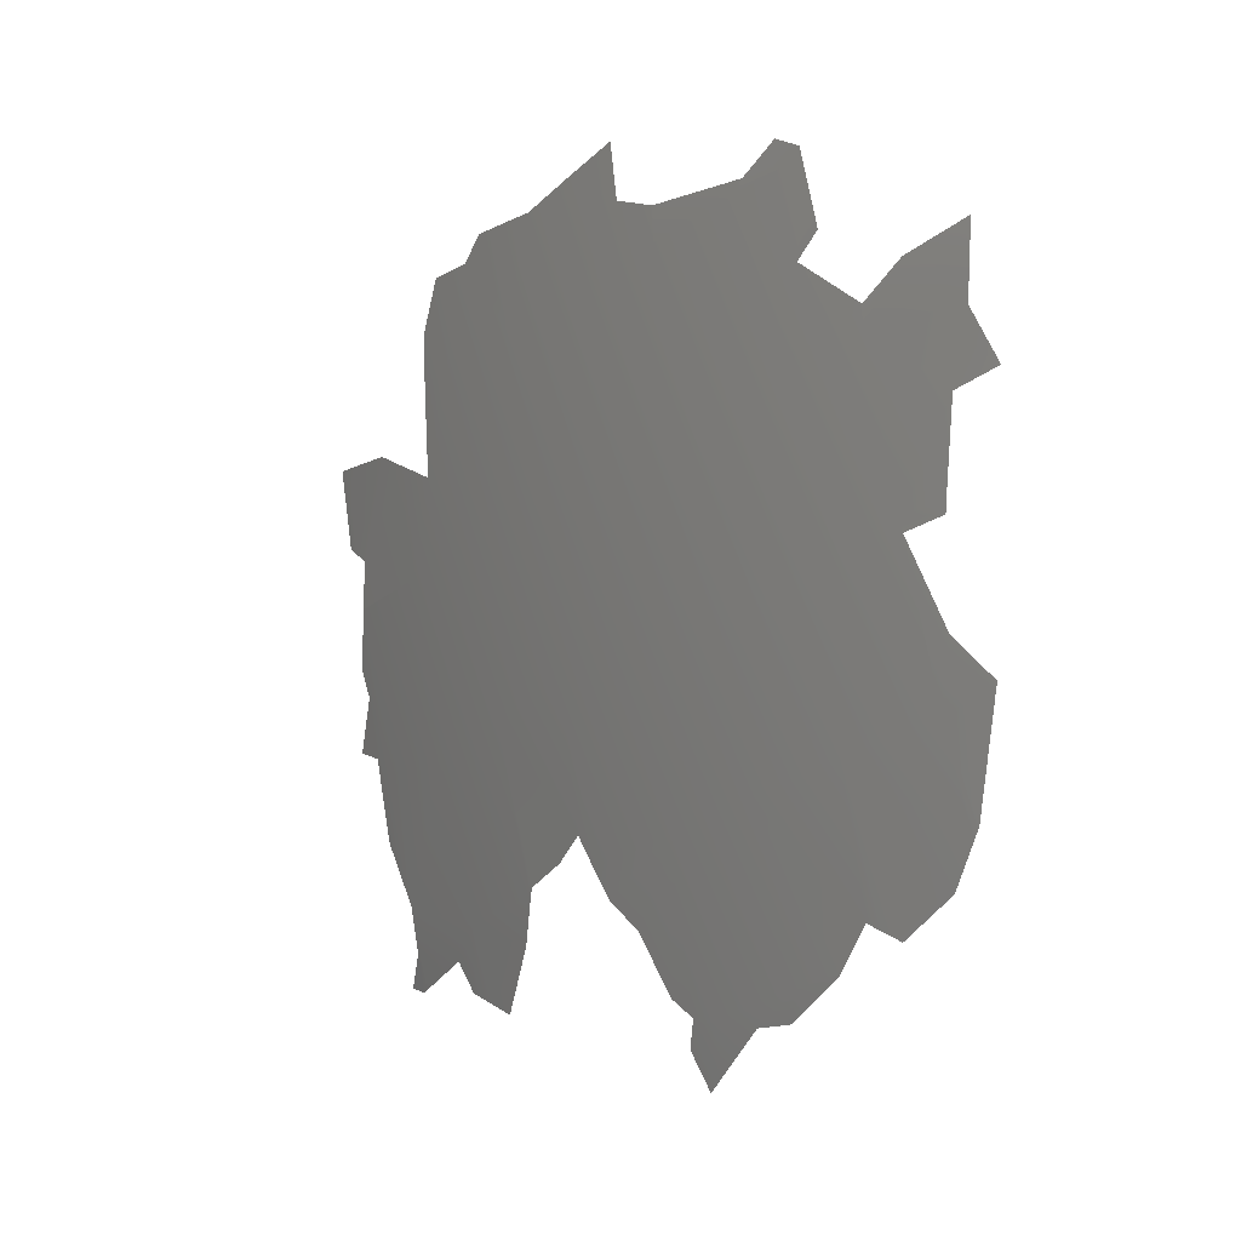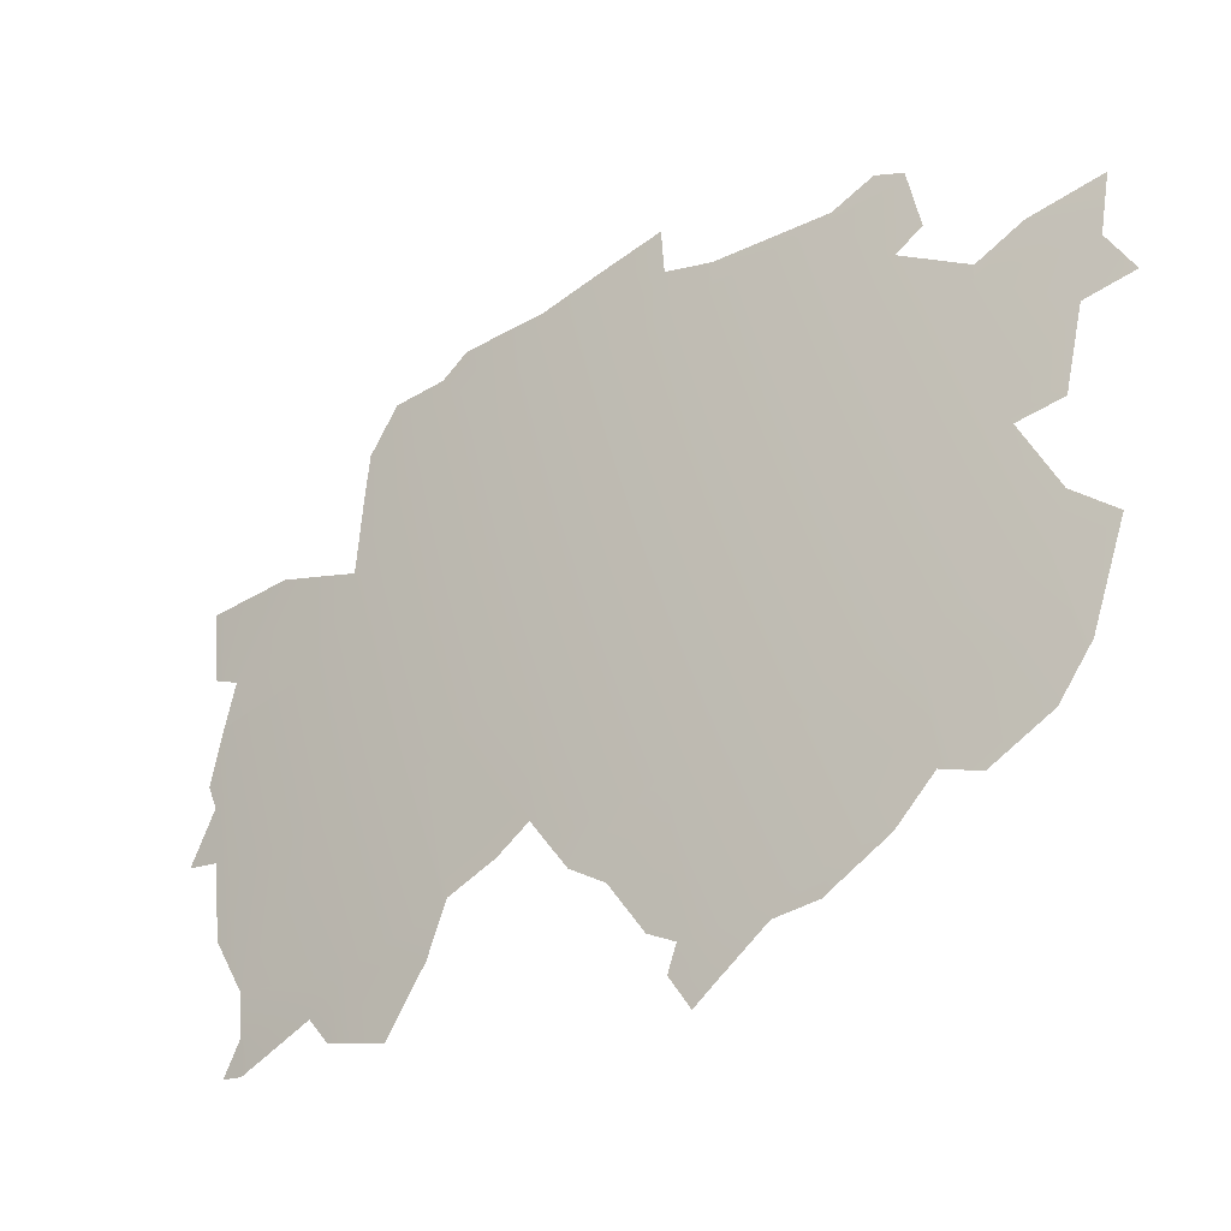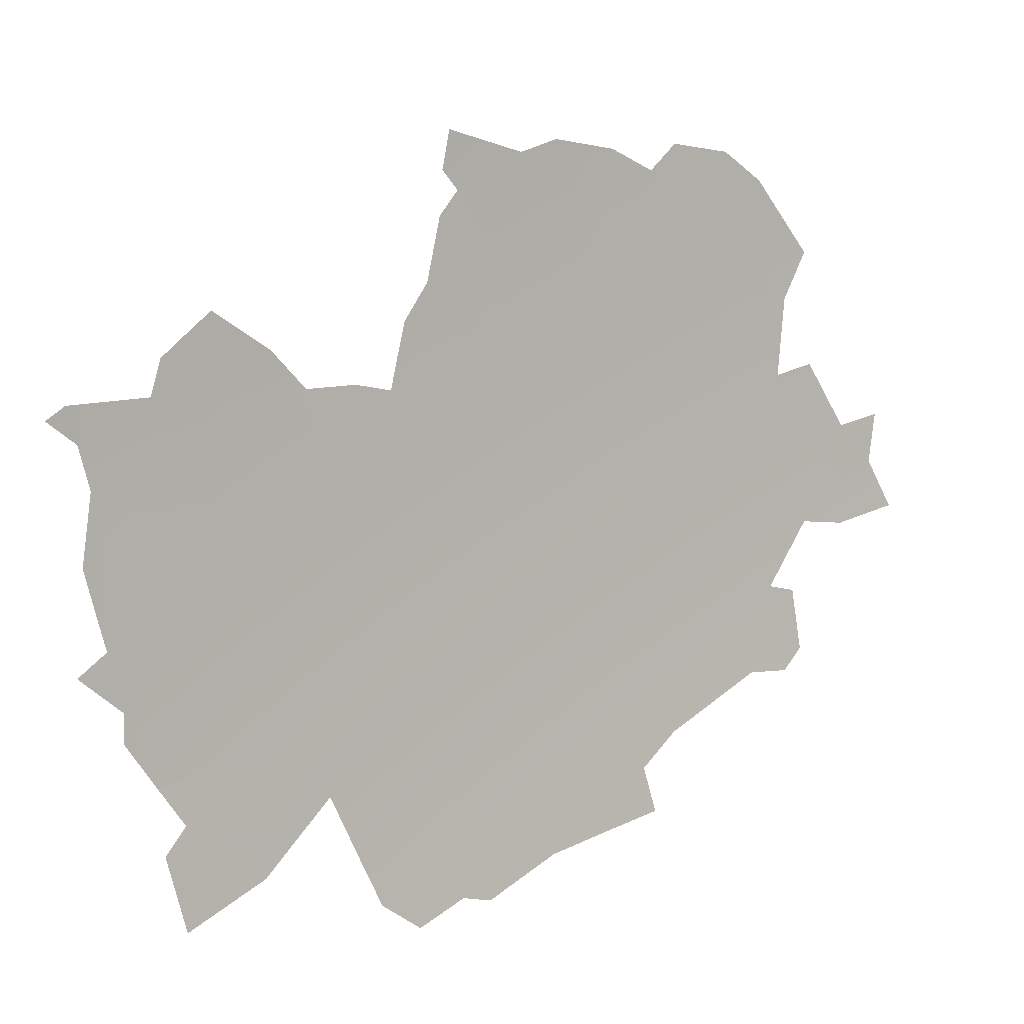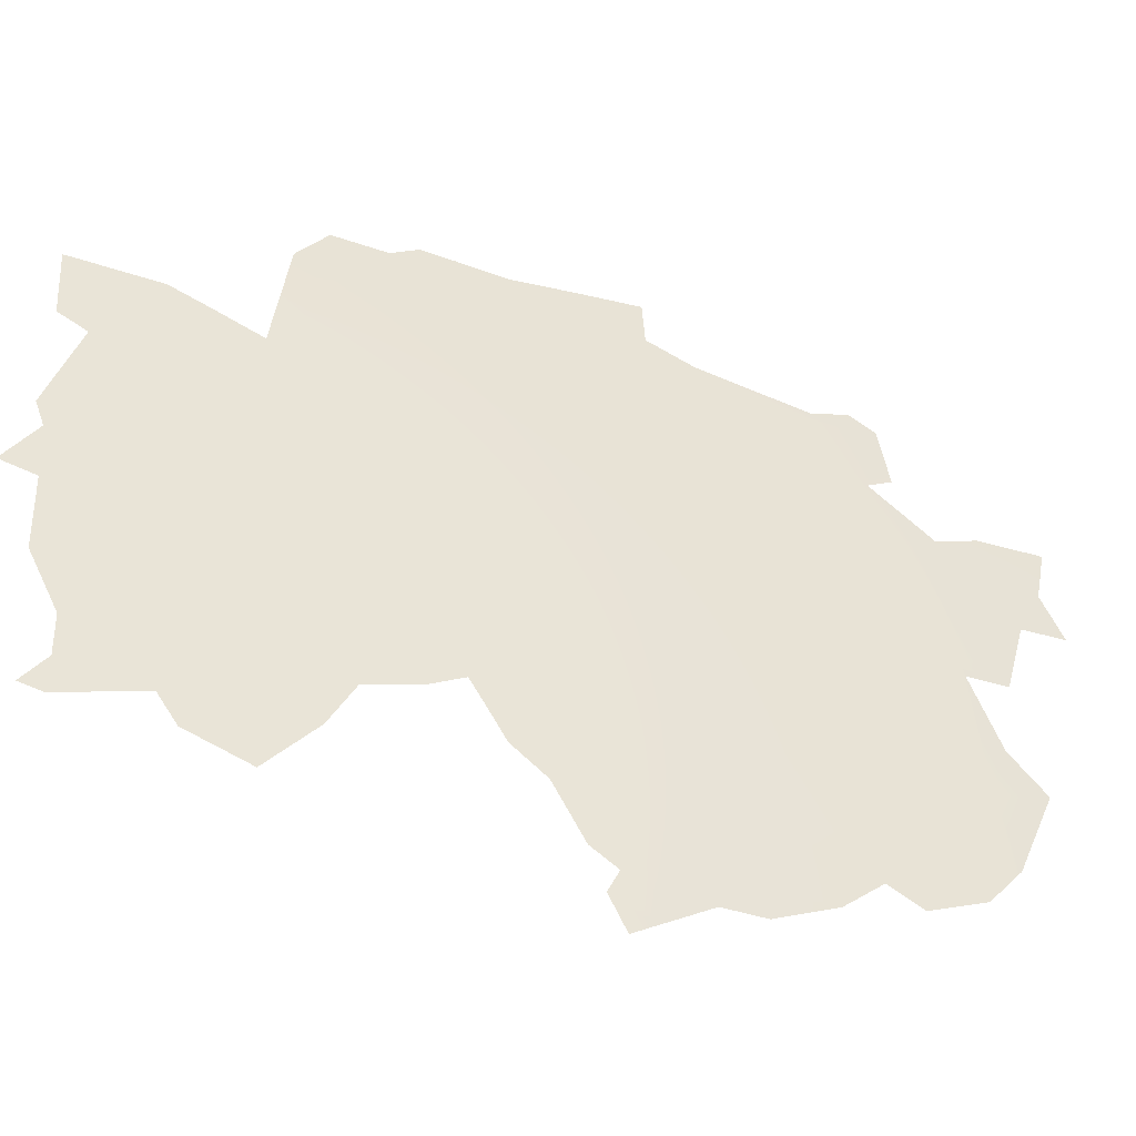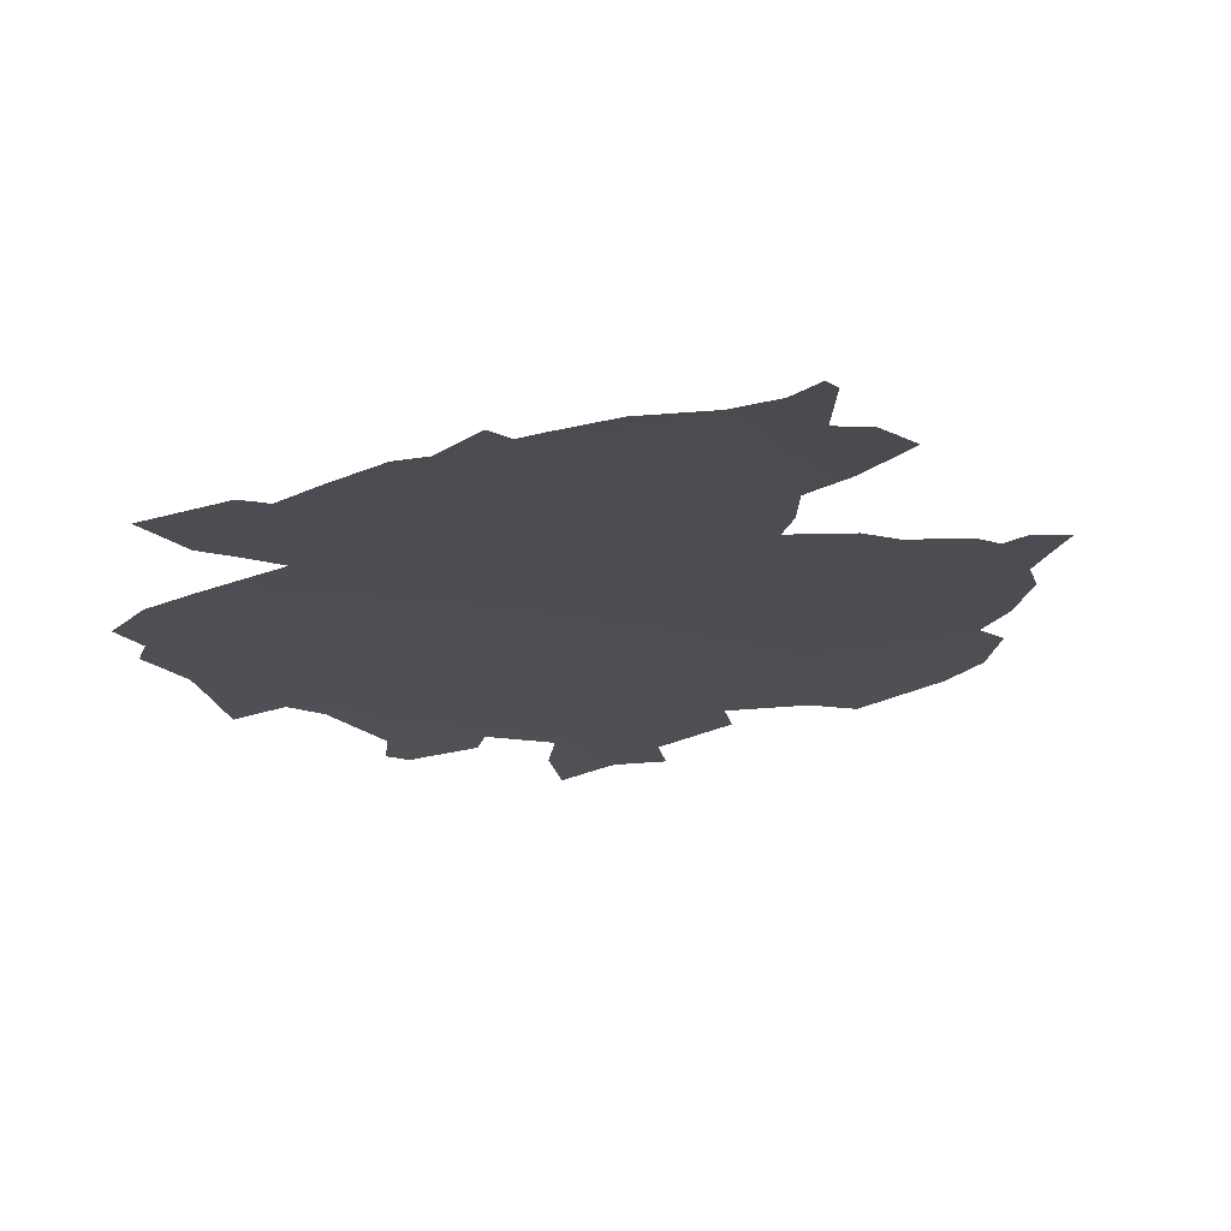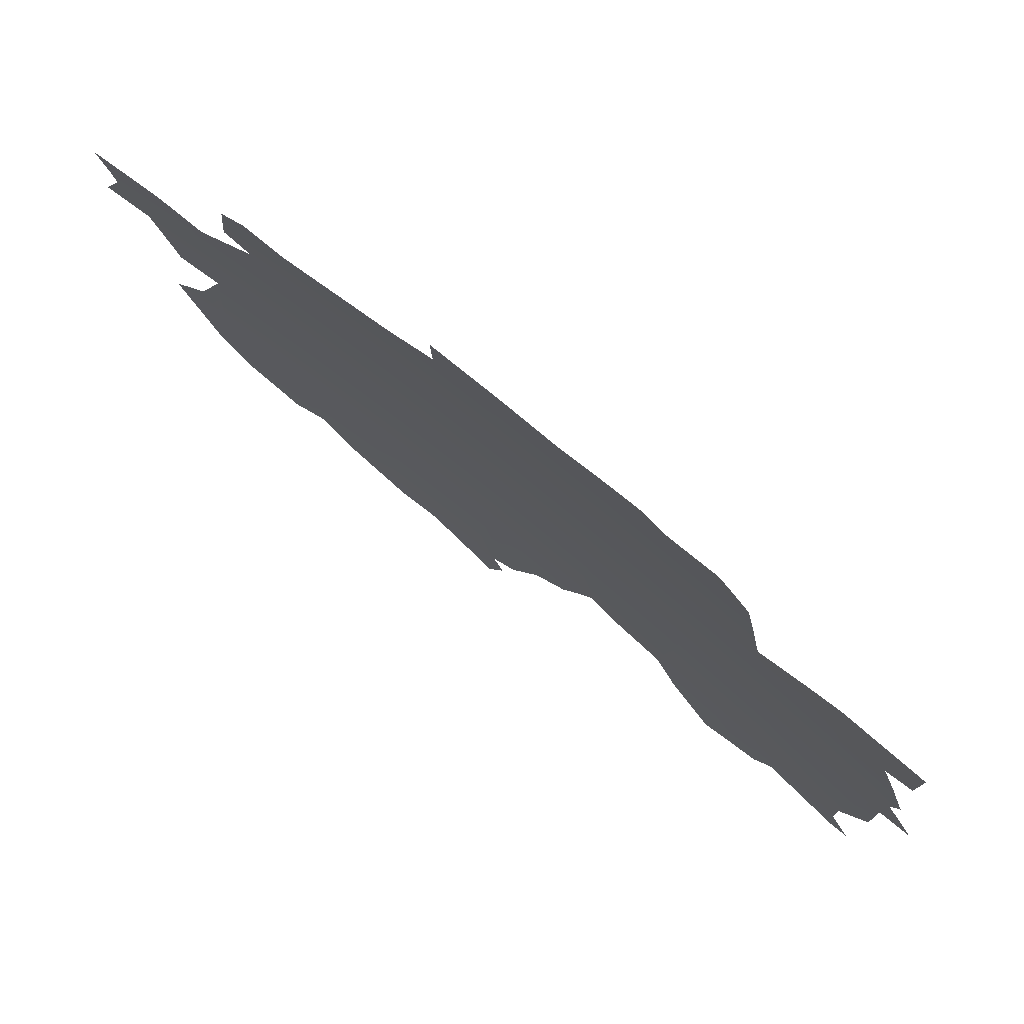
<metadata>
{"format":"obj","ext":"obj","renderer":"f3d","projection":"perspective","resolution":1024,"background":"white","views":[{"elev":-7.7,"azim":-159.1,"up":"+Z"},{"elev":52.9,"azim":-176.7,"up":"+Y"},{"elev":-76.5,"azim":-159.0,"up":"+Y"},{"elev":-50.2,"azim":119.7,"up":"+Z"},{"elev":-54.7,"azim":113.0,"up":"+Y"},{"elev":-11.4,"azim":8.0,"up":"+Y"}]}
</metadata>
<code>
o 0_Germany_sphere.001
v 2.968 3.951 -0.7621
v 3.028 3.902 -0.7775
v 2.868 4.045 -0.6411
v 2.93 3.998 -0.6549
v 2.991 3.951 -0.6685
v 3.051 3.902 -0.682
v 3.11 3.853 -0.6952
v 3.169 3.802 -0.7084
v 3.227 3.751 -0.7213
v 3.284 3.698 -0.7341
v 2.887 4.045 -0.5507
v 2.949 3.998 -0.5625
v 3.01 3.951 -0.5742
v 3.071 3.902 -0.5858
v 3.131 3.853 -0.5972
v 3.19 3.802 -0.6085
v 3.248 3.751 -0.6196
v 3.305 3.698 -0.6305
v 2.903 4.045 -0.4597
v 2.965 3.998 -0.4696
v 3.027 3.951 -0.4794
v 3.088 3.902 -0.489
v 3.148 3.853 -0.4986
v 3.207 3.802 -0.508
v 3.266 3.751 -0.5173
v 3.324 3.698 -0.5264
v 2.978 3.998 -0.3763
v 3.04 3.951 -0.3841
v 3.102 3.902 -0.3918
v 3.162 3.853 -0.3994
v 3.222 3.802 -0.407
v 3.286 3.697 -0.7344
v 3.315 3.69 -0.6323
v 3.324 3.698 -0.5264
v 2.979 3.998 -0.37
v 3.169 3.802 -0.7096
v 2.854 4.045 -0.6988
v 2.835 4.091 -0.4785
v 2.832 4.091 -0.4955
v 2.904 4.045 -0.4483
v 3.169 3.853 -0.338
v 2.937 3.975 -0.7541
v 3.112 3.851 -0.6956
v 3.168 3.803 -0.7082
v 2.837 4.068 -0.6342
v 3.043 3.951 -0.3641
v 3.216 3.751 -0.7654
v 2.91 3.998 -0.7364
v 2.859 4.065 -0.5454
v 3.276 3.751 -0.4482
v 2.841 4.09 -0.45
v 2.965 3.951 -0.7742
v 3.228 3.802 -0.3502
v 3.29 3.698 -0.7076
v 3.289 3.698 -0.7082
v 3.109 3.853 -0.6999
v 3.245 3.781 -0.41
v 2.937 4.03 -0.371
v 3.043 3.89 -0.7812
v 2.843 4.091 -0.4265
v 2.84 4.091 -0.4441
v 3.278 3.698 -0.7576
v 3.108 3.902 -0.3309
v 3.336 3.698 -0.4381
v 3.329 3.698 -0.4916
v 3.324 3.698 -0.5257
v 3.021 3.902 -0.8034
v 3.245 3.785 -0.3787
v 3.231 3.8 -0.3502
v 2.928 4.032 -0.4082
v 2.942 4.02 -0.4198
v 2.92 3.992 -0.7321
v 3.319 3.706 -0.4974
v 3.295 3.735 -0.4392
v 3.282 3.694 -0.7593
v 3.294 3.684 -0.7564
v 3.285 3.696 -0.7356
v 2.826 4.095 -0.4943
v 3.317 3.69 -0.6174
v 3.335 3.674 -0.6122
v 3.322 3.691 -0.5796
v 3.329 3.688 -0.5627
v 2.972 3.945 -0.7788
v 2.996 3.926 -0.7807
v 3.041 3.952 -0.3649
v 3.201 3.824 -0.3501
v 3.187 3.837 -0.3374
v 2.86 4.063 -0.5533
v 2.885 4.045 -0.5576
v 2.861 4.055 -0.6059
v 2.836 4.069 -0.6298
v 2.903 4.046 -0.4494
v 2.878 4.065 -0.4338
v 2.867 4.032 -0.7211
v 2.898 4.006 -0.7416
v 3.246 3.774 -0.4619
v 3.23 3.74 -0.7602
v 3.243 3.732 -0.7418
v 3.041 3.892 -0.7756
v 3.057 3.881 -0.7654
v 3.079 3.871 -0.73
v 3.1 3.857 -0.7138
v 3.123 3.845 -0.6776
v 3.141 3.828 -0.6914
v 3.167 3.805 -0.7033
v 2.939 3.973 -0.7567
v 2.976 4.001 -0.3703
v 2.954 4.018 -0.3577
v 2.938 4.029 -0.3659
v 3.141 3.875 -0.3388
v 3.309 3.688 -0.6689
v 2.839 4.094 -0.4256
v 2.851 4.049 -0.6921
v 3.335 3.693 -0.4875
v 3.342 3.693 -0.4379
v 2.853 4.075 -0.4999
v 2.842 4.087 -0.4645
v 3.176 3.791 -0.735
v 3.196 3.766 -0.773
v 3.032 3.891 -0.8134
v 3.045 3.886 -0.7915
v 3.071 3.932 -0.3222
v 3.068 3.932 -0.3544
f 72 4 5
f 2 5 6
f 6 13 14
f 6 15 7
f 103 15 16
f 9 16 17
f 54 55 9
f 3 89 11
f 3 12 4
f 4 13 5
f 116 117 19
f 11 20 12
f 13 20 21
f 14 21 22
f 14 23 15
f 15 24 16
f 17 24 25
f 17 26 18
f 93 92 19
f 27 20 71
f 20 28 21
f 21 29 22
f 22 30 23
f 24 30 31
f 31 57 96
f 74 65 73
f 107 35 27
f 28 35 85
f 123 122 63
f 29 63 110
f 30 87 86
f 68 57 31
f 62 10 77
f 39 78 38
f 36 44 8
f 43 56 7
f 79 18 81
f 1 2 84
f 37 3 4
f 9 10 98
f 99 59 2
f 106 1 52
f 111 18 33
f 55 32 10
f 61 112 60
f 113 3 37
f 64 114 65
f 66 34 26
f 9 118 8
f 121 120 67
f 5 1 42
f 72 48 4
f 5 42 72
f 2 1 5
f 6 5 13
f 6 14 15
f 16 8 105
f 8 44 105
f 105 104 16
f 104 103 16
f 43 7 103
f 7 15 103
f 9 8 16
f 55 10 9
f 9 17 54
f 17 18 54
f 3 45 90
f 45 91 90
f 88 49 11
f 3 90 89
f 89 88 11
f 3 11 12
f 4 12 13
f 19 11 116
f 11 49 116
f 116 39 38
f 117 51 19
f 116 38 117
f 11 19 20
f 13 12 20
f 14 13 21
f 14 22 23
f 15 23 24
f 17 16 24
f 17 25 26
f 19 51 93
f 51 61 93
f 61 60 93
f 92 40 19
f 20 19 71
f 19 40 71
f 71 70 58
f 58 27 71
f 20 27 28
f 21 28 29
f 22 29 30
f 24 23 30
f 50 25 96
f 25 24 96
f 24 31 96
f 66 26 25
f 25 50 73
f 50 74 73
f 74 64 65
f 73 66 25
f 27 58 107
f 58 109 108
f 107 58 108
f 28 27 35
f 85 46 28
f 63 29 123
f 29 28 123
f 28 46 123
f 41 30 110
f 30 29 110
f 53 31 86
f 31 30 86
f 30 41 87
f 31 53 68
f 53 69 68
f 10 32 77
f 77 76 75
f 75 62 77
f 26 34 82
f 81 80 79
f 26 82 81
f 33 18 79
f 18 26 81
f 2 67 84
f 84 83 1
f 83 52 1
f 4 48 94
f 48 95 94
f 94 37 4
f 10 62 98
f 98 97 9
f 97 47 9
f 7 56 102
f 101 100 6
f 100 99 6
f 7 102 6
f 102 101 6
f 2 6 99
f 106 42 1
f 111 54 18
f 113 45 3
f 64 115 114
f 9 47 119
f 119 118 9
f 118 36 8
f 2 59 67
f 59 121 67

</code>
